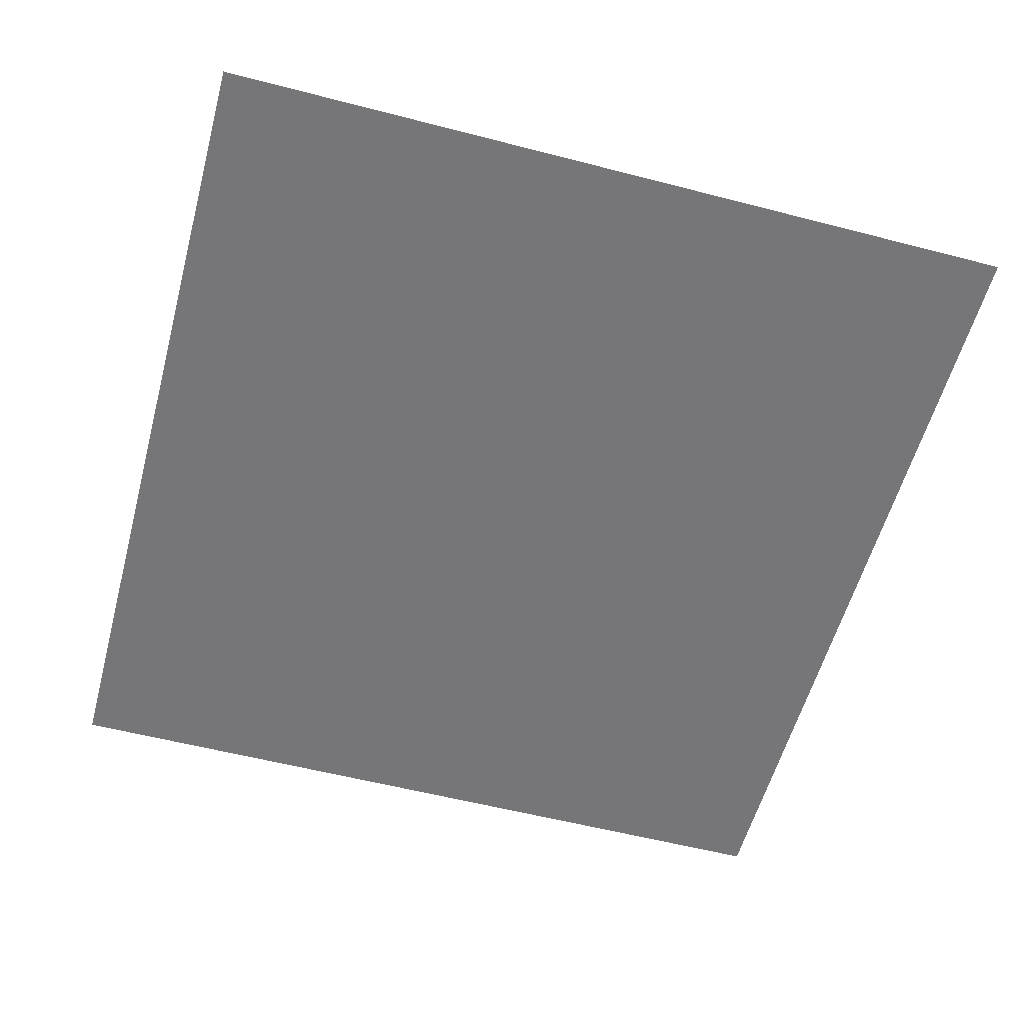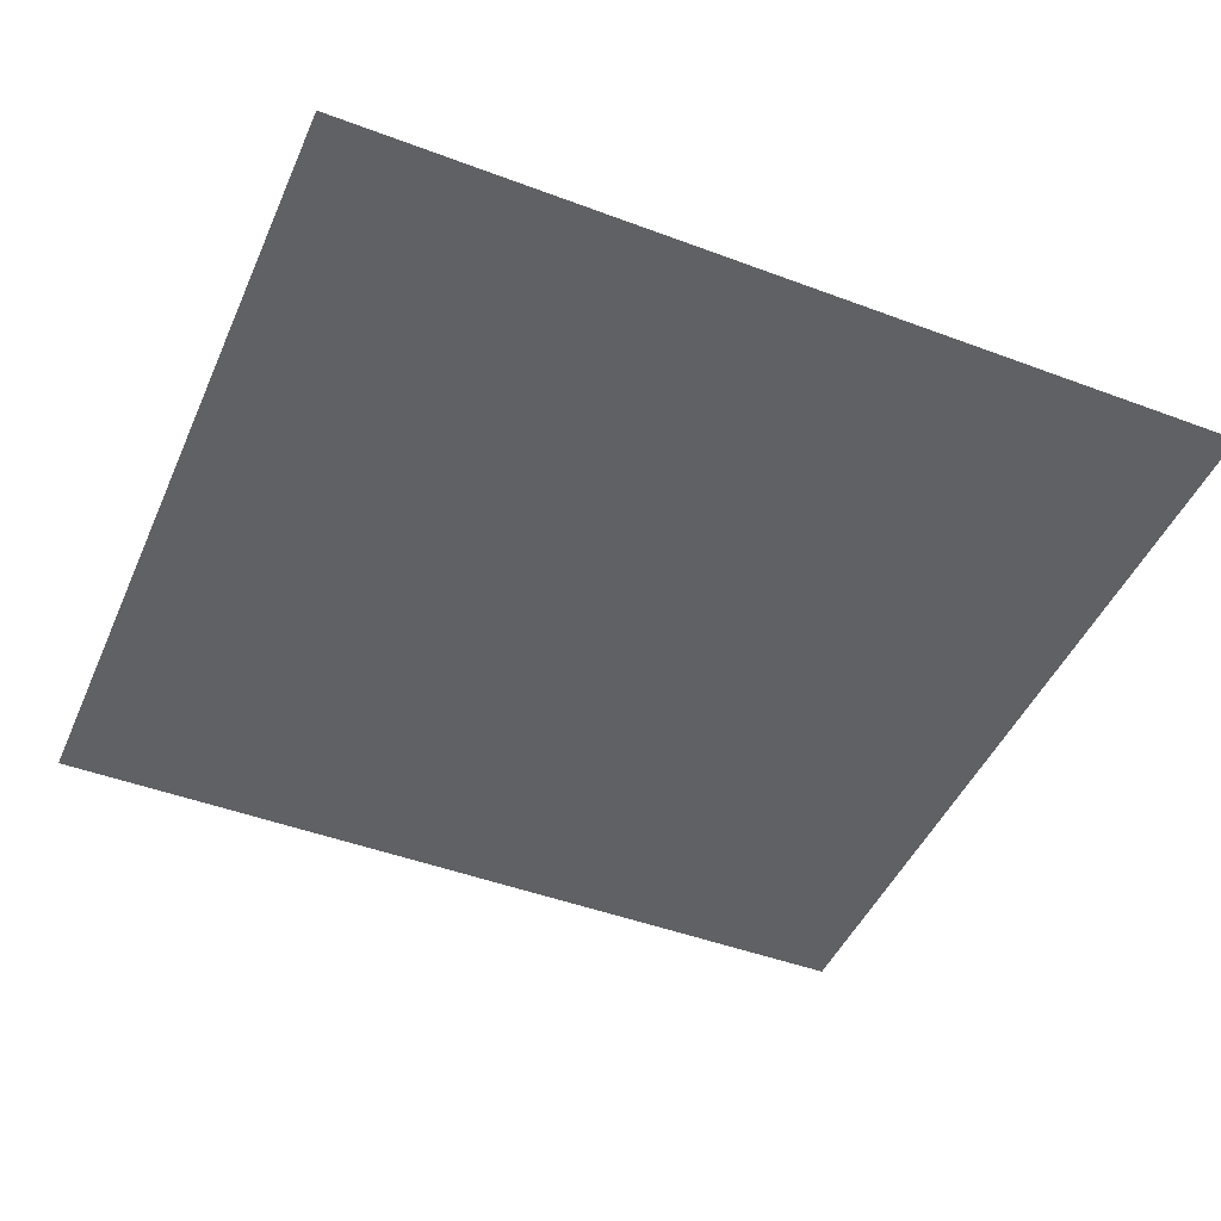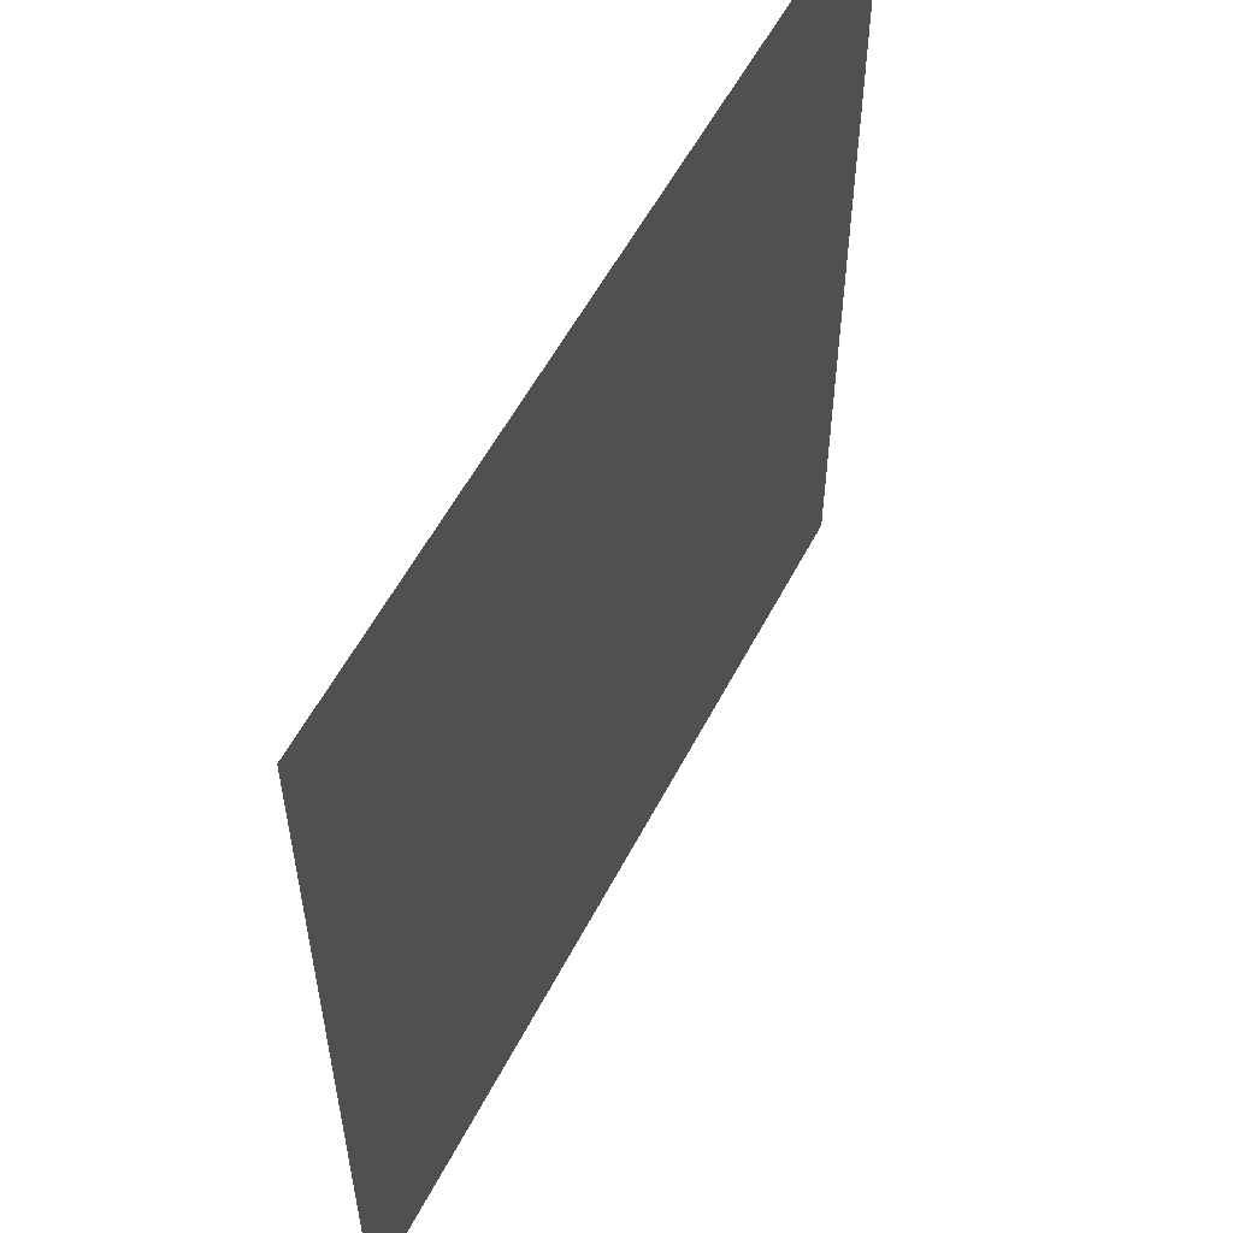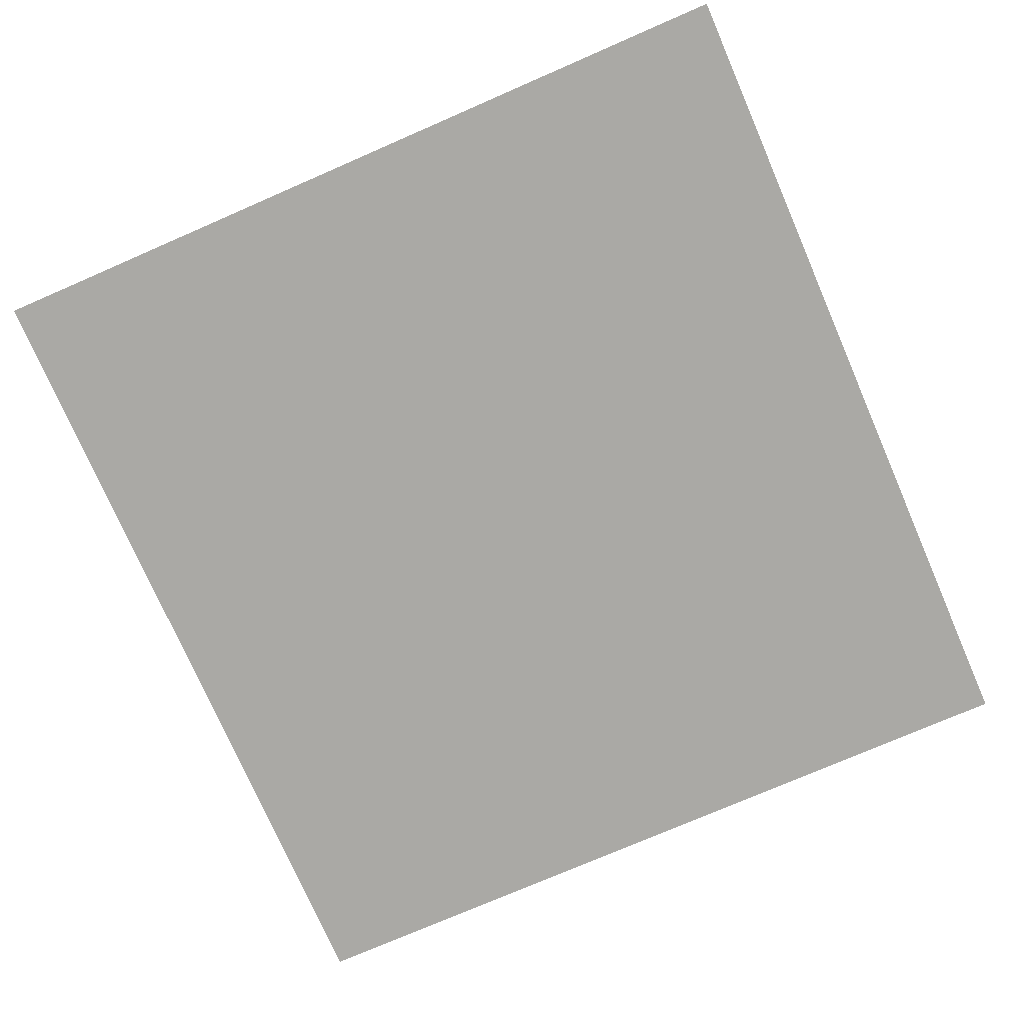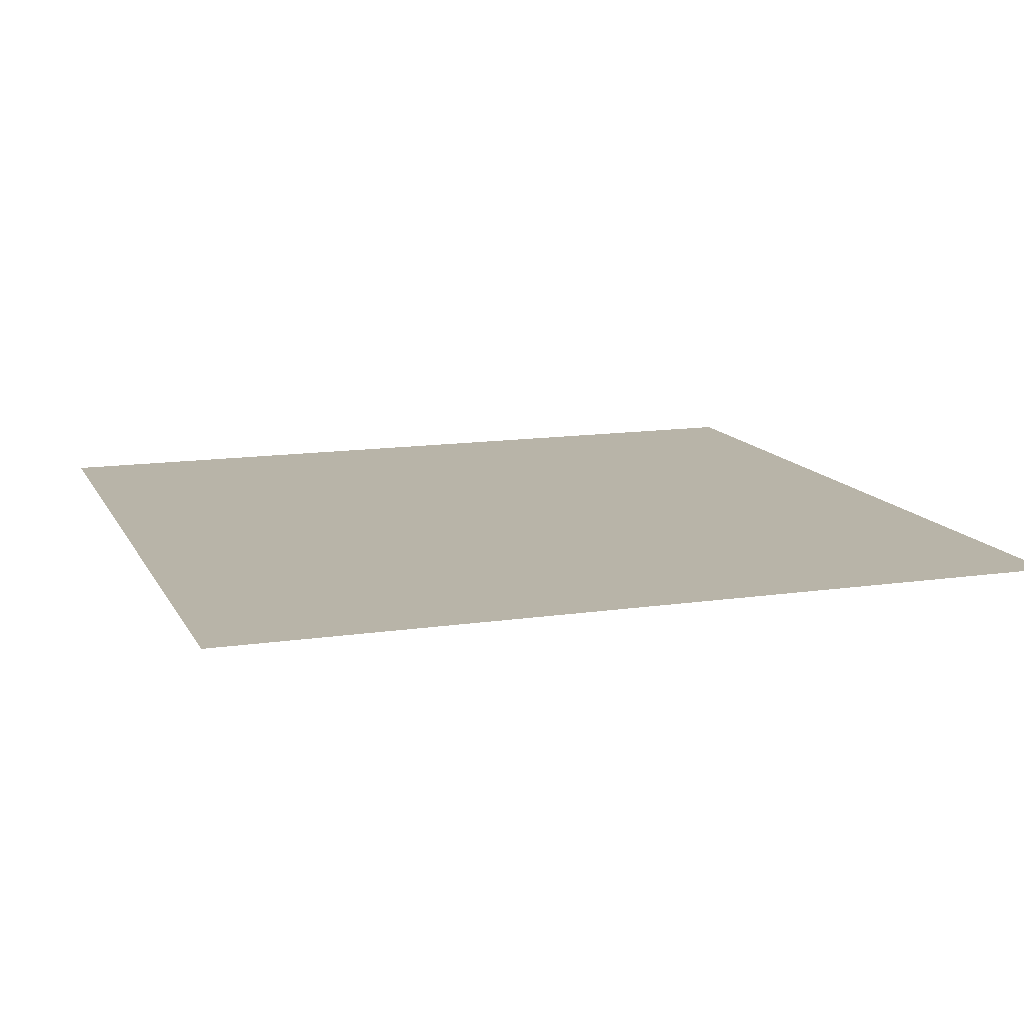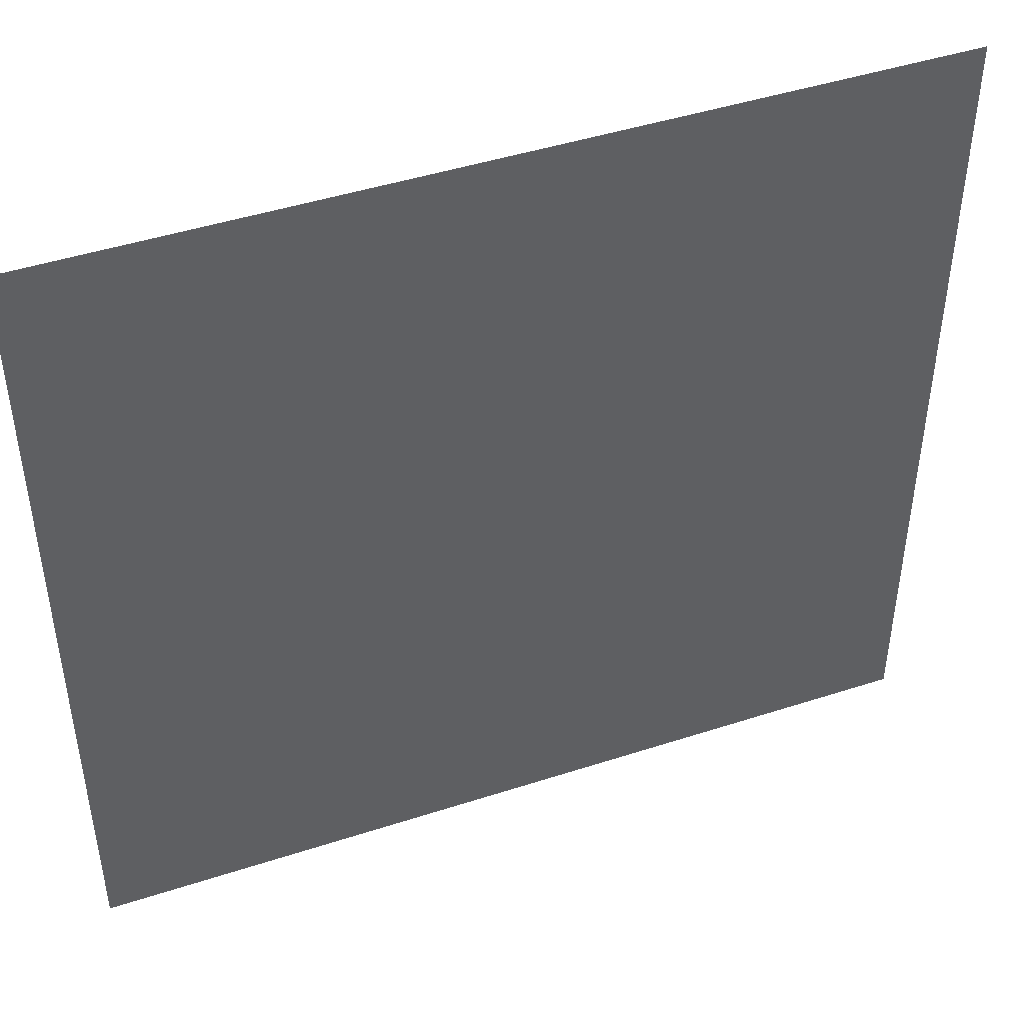
<metadata>
{"format":"obj","ext":"obj","renderer":"f3d","projection":"perspective","resolution":1024,"background":"white","views":[{"elev":-56.9,"azim":-105.1,"up":"+Y"},{"elev":-46.6,"azim":156.9,"up":"+Y"},{"elev":56.0,"azim":117.2,"up":"+Z"},{"elev":-75.3,"azim":-66.5,"up":"+Y"},{"elev":13.0,"azim":161.1,"up":"+Y"},{"elev":45.7,"azim":-20.5,"up":"+Z"}]}
</metadata>
<code>
g fcbg_CityForestcrystal_energy_area_03
v 9.389 -4.482e-05 -9.008
v 9.389 -4.482e-05 9.008
v -0.0117 -4.482e-05 9.008
v -0.01151 -4.482e-05 -9.008
v -9.389 -4.482e-05 -9.007
v -9.389 -4.482e-05 9.008
v 3.528 0.05735 -3.381
v 3.528 0.05735 3.372
v -0.004343 0.05735 3.372
v -0.004272 0.05735 -3.381
v -3.528 0.05735 -3.381
v -3.529 0.05735 3.372
g fcbg_CityForestcrystal_energy_area_03_0
f 3 2 1
f 4 3 1
f 3 4 5
f 6 3 5
f 9 8 7
f 10 9 7
f 9 10 11
f 12 9 11

</code>
